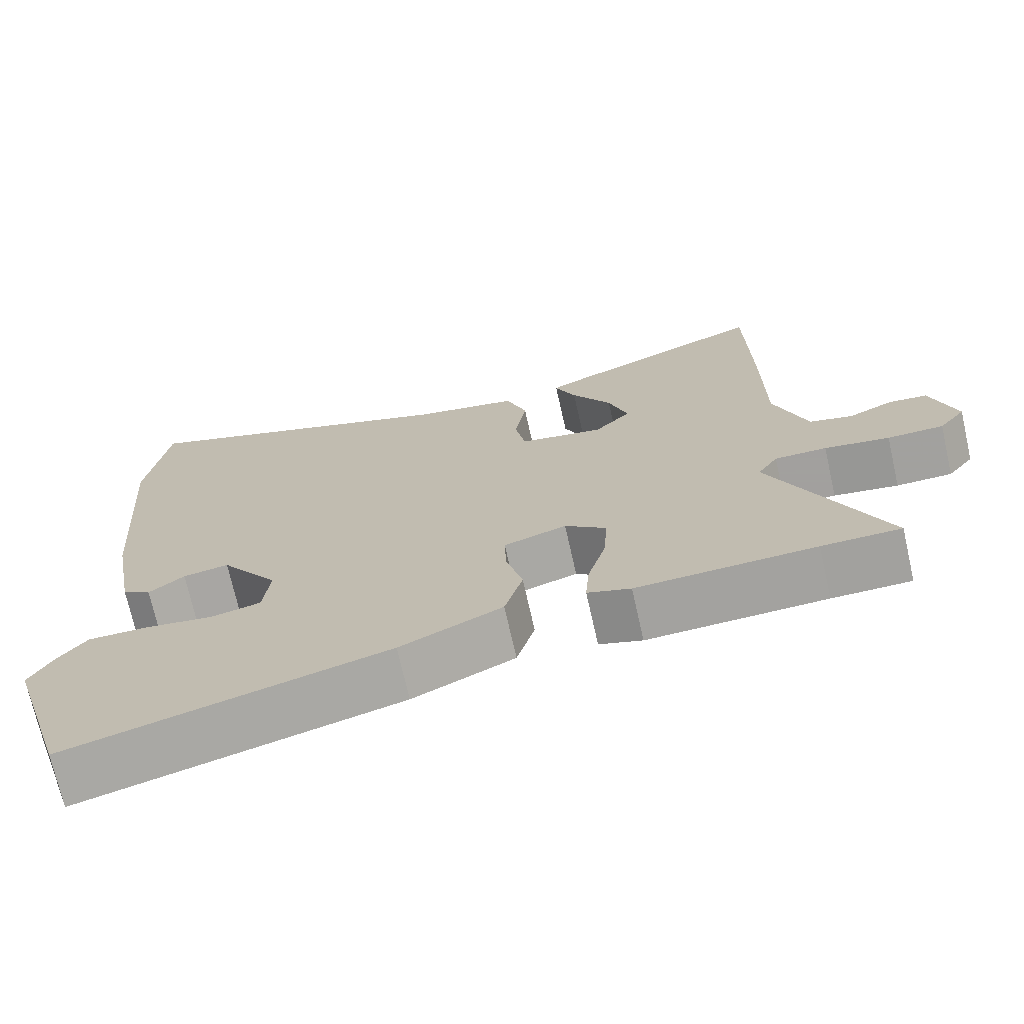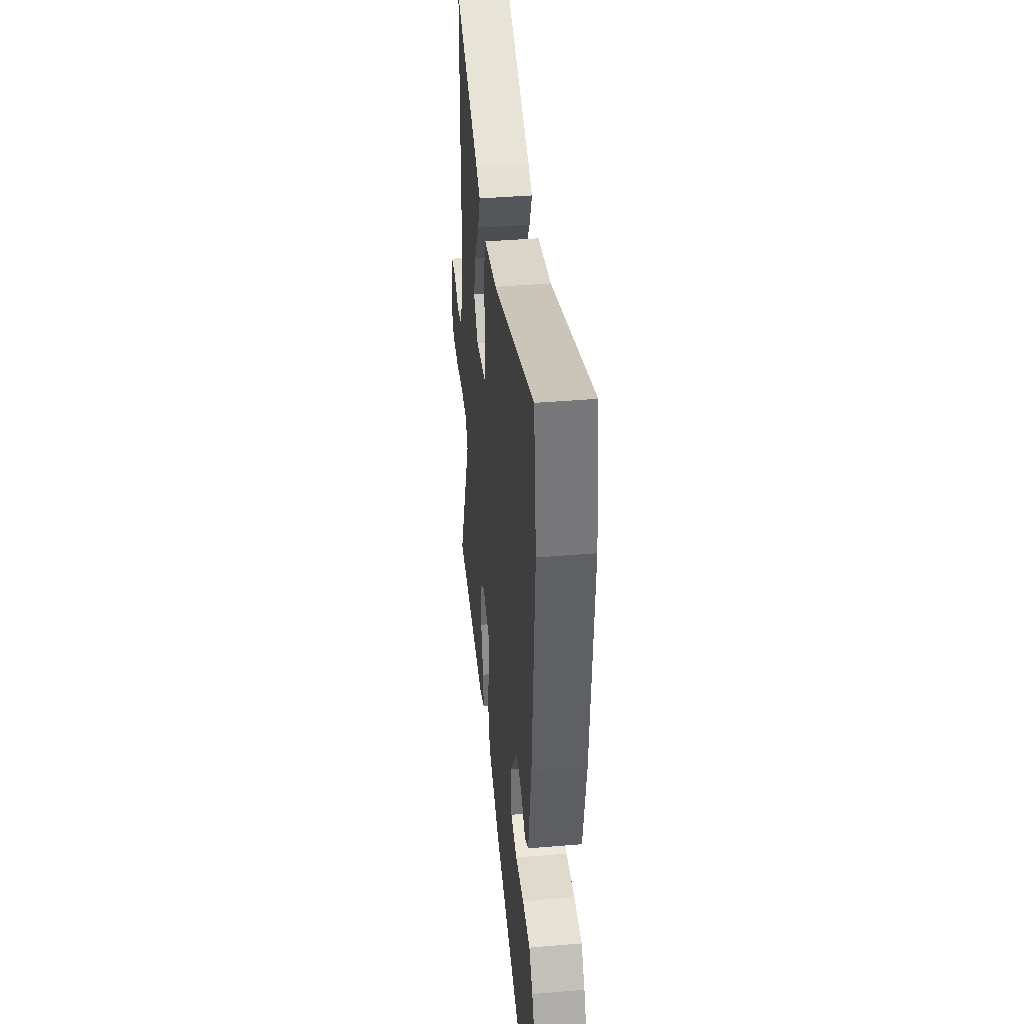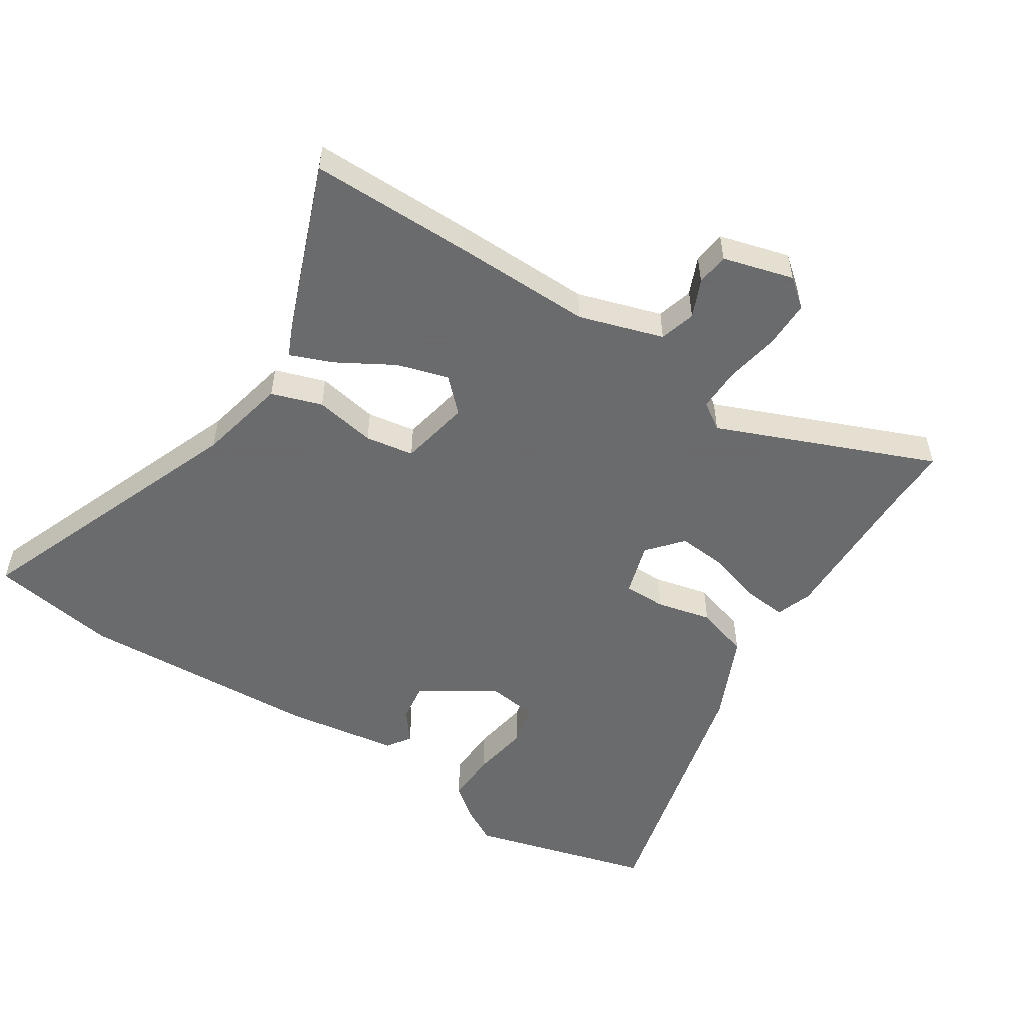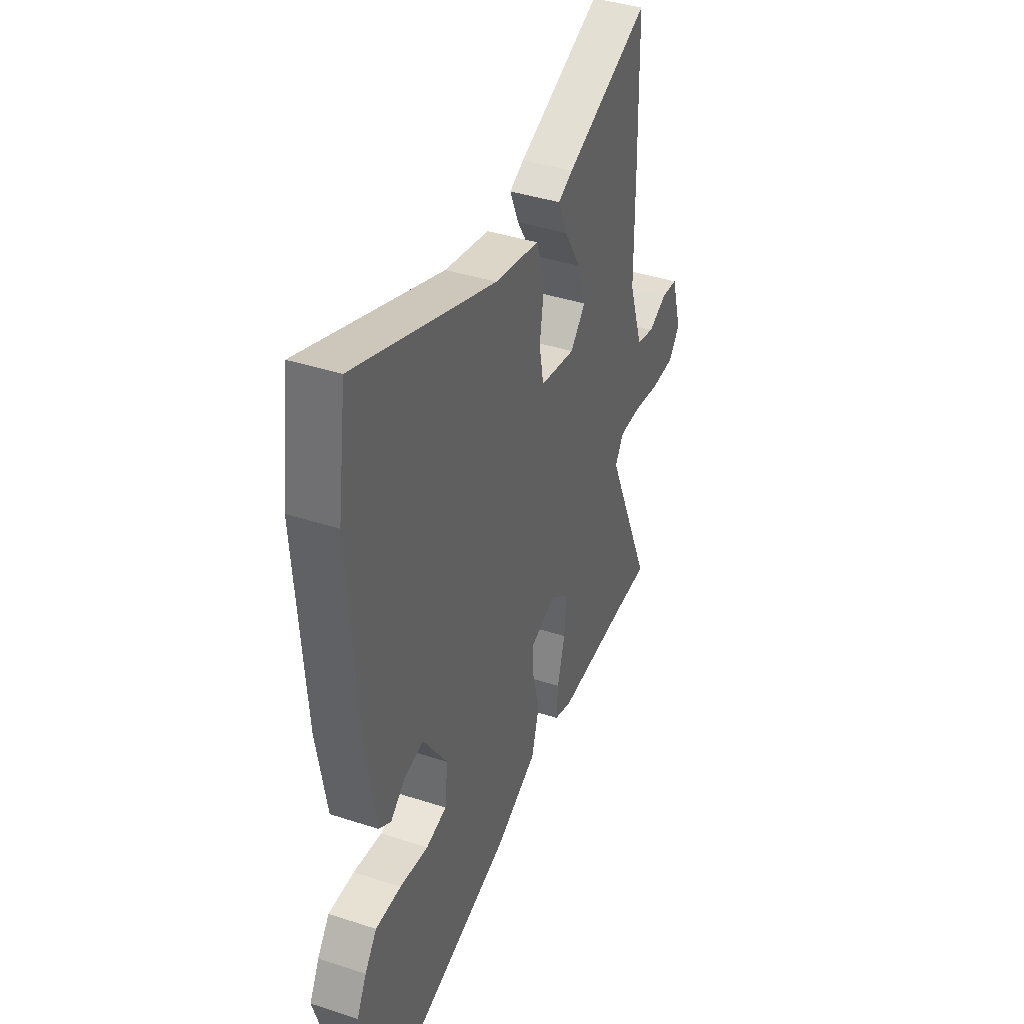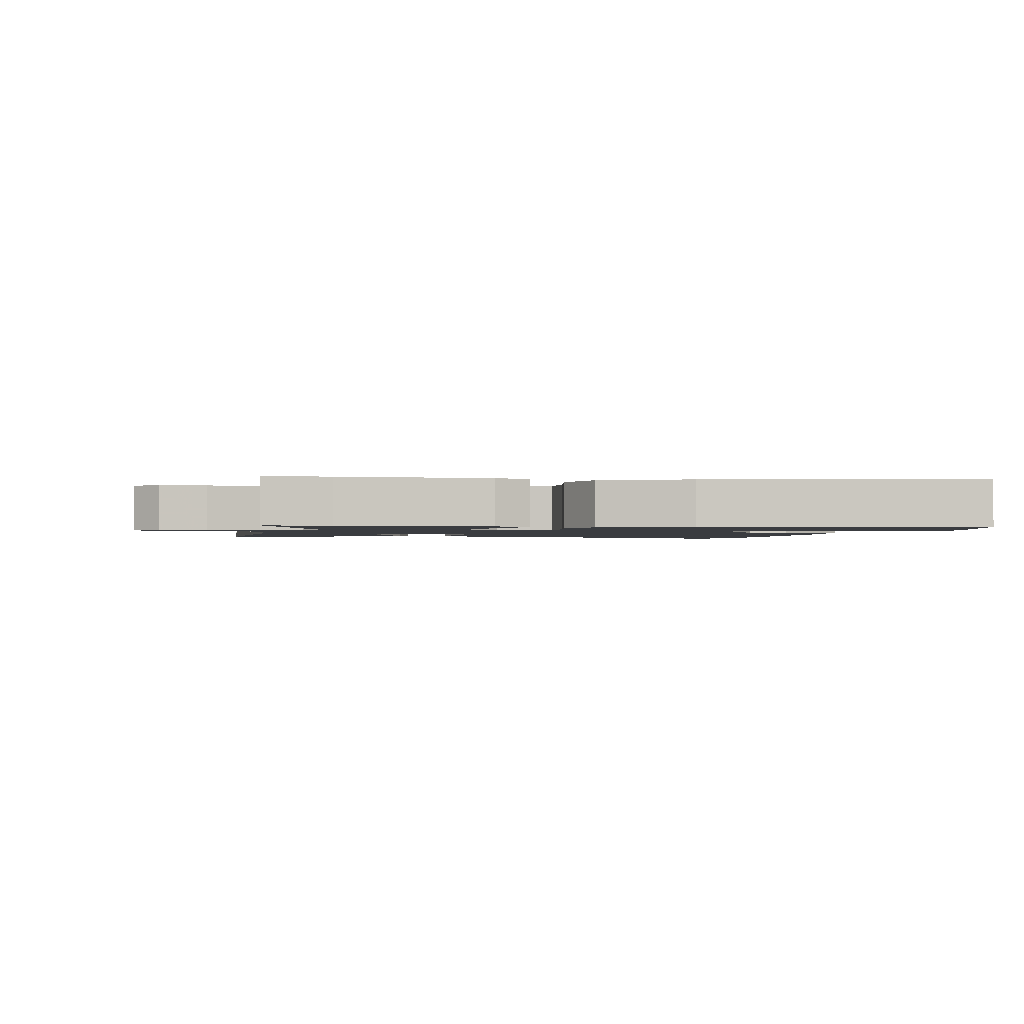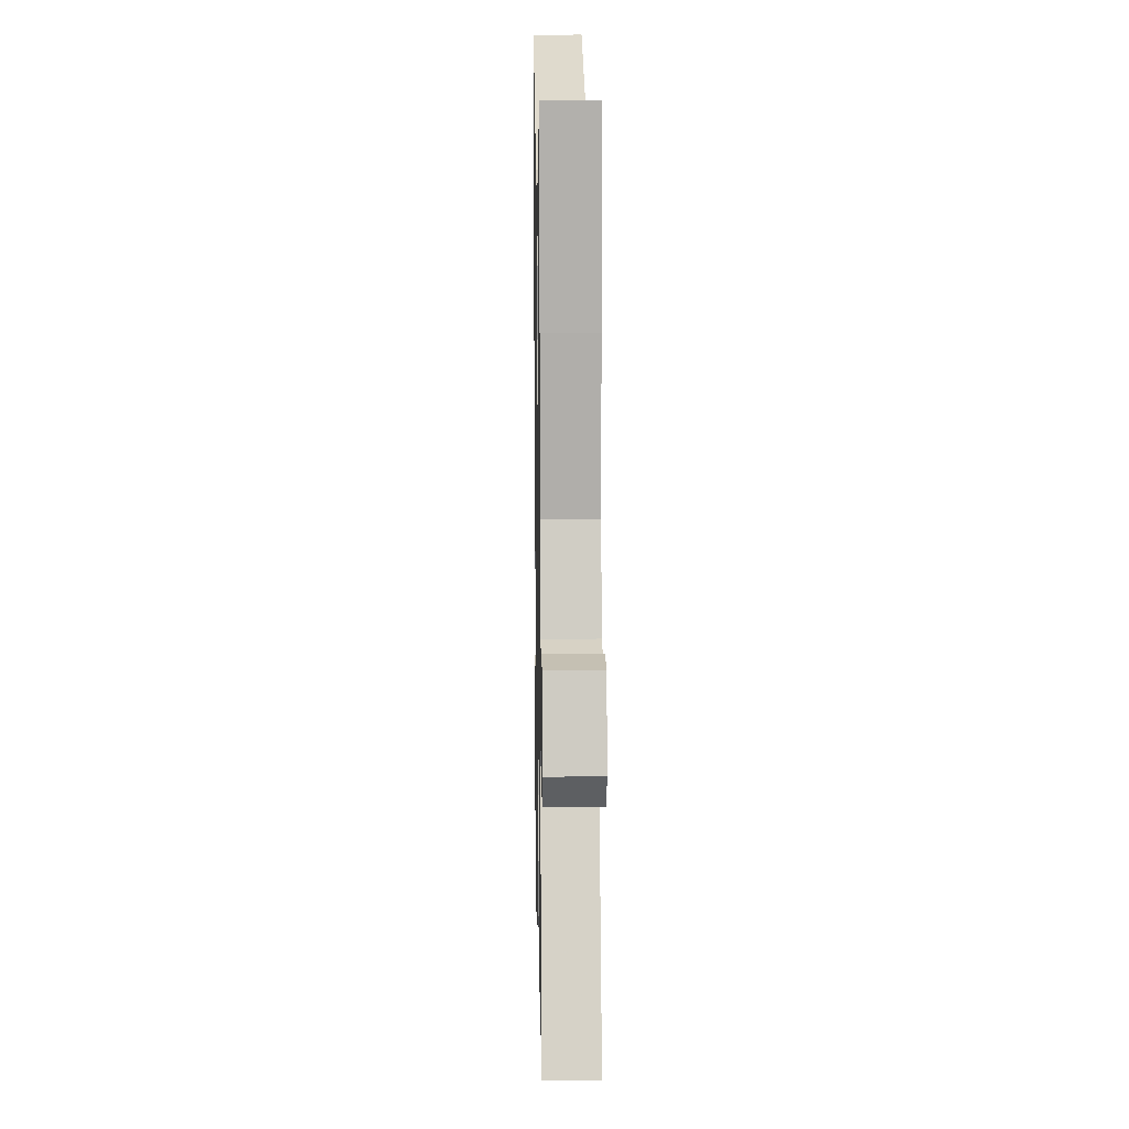
<metadata>
{"format":"obj","ext":"obj","renderer":"f3d","projection":"perspective","resolution":1024,"background":"white","views":[{"elev":-71.9,"azim":12.7,"up":"+Z"},{"elev":40.9,"azim":-95.8,"up":"+Z"},{"elev":-53.2,"azim":55.9,"up":"+Y"},{"elev":40.0,"azim":-68.1,"up":"+Z"},{"elev":-1.5,"azim":165.4,"up":"+Y"},{"elev":12.5,"azim":89.0,"up":"+Z"}]}
</metadata>
<code>
v 0.498 0.07 0.621
v 0.503 0.07 0.361
v 0.504 0.07 0.147
v 0.548 0.07 0.016
v 0.605 0.07 0.001
v 0.664 0.07 0.028
v 0.715 0.07 0.023
v 0.748 0.07 -0.087
v 0.713 0.07 -0.132
v 0.639 0.07 -0.133
v 0.553 0.07 -0.119
v 0.484 0.07 -0.119
v 0.457 0.07 -0.162
v 0.604 0.07 -0.499
v 0.5 0.07 -0.5
v 0.264 0.07 -0.509
v 0.207 0.07 -0.49
v 0.212 0.07 -0.424
v 0.236 0.07 -0.338
v 0.241 0.07 -0.259
v 0.186 0.07 -0.214
v 0.103 0.07 -0.241
v 0.105 0.07 -0.307
v 0.127 0.07 -0.393
v 0.103 0.07 -0.478
v -0.032 0.07 -0.542
v -0.453 0.07 -0.656
v -0.538 0.07 -0.373
v -0.507 0.07 -0.314
v -0.469 0.07 -0.264
v -0.388 0.07 -0.265
v -0.298 0.07 -0.278
v -0.232 0.07 -0.263
v -0.223 0.07 -0.18
v -0.3 0.07 -0.068
v -0.361 0.07 -0.078
v -0.408 0.07 -0.116
v -0.446 0.07 -0.092
v -0.477 0.07 0.086
v -0.505 0.07 0.466
v -0.477 0.07 0.666
v -0.035 0.07 0.504
v 0.106 0.07 0.476
v 0.134 0.07 0.397
v 0.119 0.07 0.301
v 0.133 0.07 0.225
v 0.245 0.07 0.205
v 0.293 0.07 0.256
v 0.267 0.07 0.337
v 0.214 0.07 0.424
v 0.186 0.07 0.49
v 0.232 0.07 0.512
v 0.498 0 0.621
v 0.503 0 0.361
v 0.504 0 0.147
v 0.548 0 0.016
v 0.605 0 0.001
v 0.664 0 0.028
v 0.715 0 0.023
v 0.748 0 -0.087
v 0.713 0 -0.132
v 0.639 0 -0.133
v 0.553 0 -0.119
v 0.484 0 -0.119
v 0.457 0 -0.162
v 0.604 0 -0.499
v 0.5 0 -0.5
v 0.264 0 -0.509
v 0.207 0 -0.49
v 0.212 0 -0.424
v 0.236 0 -0.338
v 0.241 0 -0.259
v 0.186 0 -0.214
v 0.103 0 -0.241
v 0.105 0 -0.307
v 0.127 0 -0.393
v 0.103 0 -0.478
v -0.032 0 -0.542
v -0.453 0 -0.656
v -0.538 0 -0.373
v -0.507 0 -0.314
v -0.469 0 -0.264
v -0.388 0 -0.265
v -0.298 0 -0.278
v -0.232 0 -0.263
v -0.223 0 -0.18
v -0.3 0 -0.068
v -0.361 0 -0.078
v -0.408 0 -0.116
v -0.446 0 -0.092
v -0.477 0 0.086
v -0.505 0 0.466
v -0.477 0 0.666
v -0.035 0 0.504
v 0.106 0 0.476
v 0.134 0 0.397
v 0.119 0 0.301
v 0.133 0 0.225
v 0.245 0 0.205
v 0.293 0 0.256
v 0.267 0 0.337
v 0.214 0 0.424
v 0.186 0 0.49
v 0.232 0 0.512
f 49 50 51 52
f 48 49 52 1
f 42 43 44 45
f 42 45 46
f 41 42 46
f 40 41 46
f 39 40 46
f 36 37 38 39
f 35 36 39 46
f 34 35 46 47
f 29 30 31 32
f 27 28 29 32
f 27 32 33
f 26 27 33
f 23 24 25 26
f 22 23 26 33
f 21 22 33 34
f 16 17 18 19
f 15 16 19 20
f 13 14 15 20
f 12 13 20 21
f 8 9 10 11
f 8 11 12
f 5 6 7 8
f 4 5 8 12
f 3 4 12 21
f 48 1 2 3
f 47 48 3 21
f 21 34 47
f 104 103 102 101
f 53 104 101 100
f 97 96 95 94
f 98 97 94
f 98 94 93
f 98 93 92
f 98 92 91
f 91 90 89 88
f 98 91 88 87
f 99 98 87 86
f 84 83 82 81
f 84 81 80 79
f 85 84 79
f 85 79 78
f 78 77 76 75
f 85 78 75 74
f 86 85 74 73
f 71 70 69 68
f 72 71 68 67
f 72 67 66 65
f 73 72 65 64
f 63 62 61 60
f 64 63 60
f 60 59 58 57
f 64 60 57 56
f 73 64 56 55
f 55 54 53 100
f 73 55 100 99
f 99 86 73
f 1 53 54 2
f 2 54 55 3
f 3 55 56 4
f 4 56 57 5
f 5 57 58 6
f 6 58 59 7
f 7 59 60 8
f 8 60 61 9
f 9 61 62 10
f 10 62 63 11
f 11 63 64 12
f 12 64 65 13
f 13 65 66 14
f 14 66 67 15
f 15 67 68 16
f 16 68 69 17
f 17 69 70 18
f 18 70 71 19
f 19 71 72 20
f 20 72 73 21
f 21 73 74 22
f 22 74 75 23
f 23 75 76 24
f 24 76 77 25
f 25 77 78 26
f 26 78 79 27
f 27 79 80 28
f 28 80 81 29
f 29 81 82 30
f 30 82 83 31
f 31 83 84 32
f 32 84 85 33
f 33 85 86 34
f 34 86 87 35
f 35 87 88 36
f 36 88 89 37
f 37 89 90 38
f 38 90 91 39
f 39 91 92 40
f 40 92 93 41
f 41 93 94 42
f 42 94 95 43
f 43 95 96 44
f 44 96 97 45
f 45 97 98 46
f 46 98 99 47
f 47 99 100 48
f 48 100 101 49
f 49 101 102 50
f 50 102 103 51
f 51 103 104 52
f 52 104 53 1

</code>
